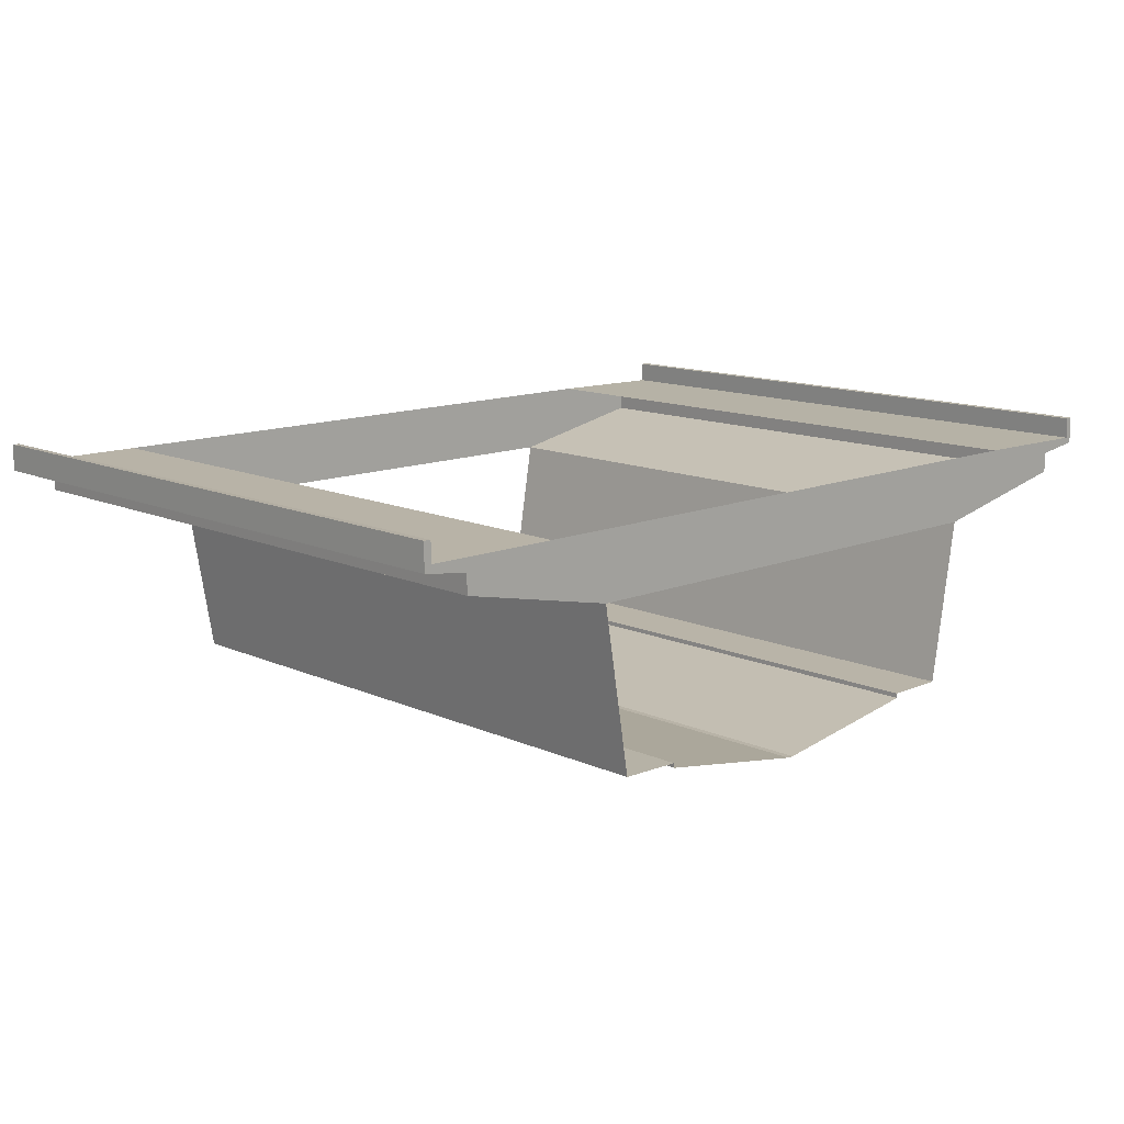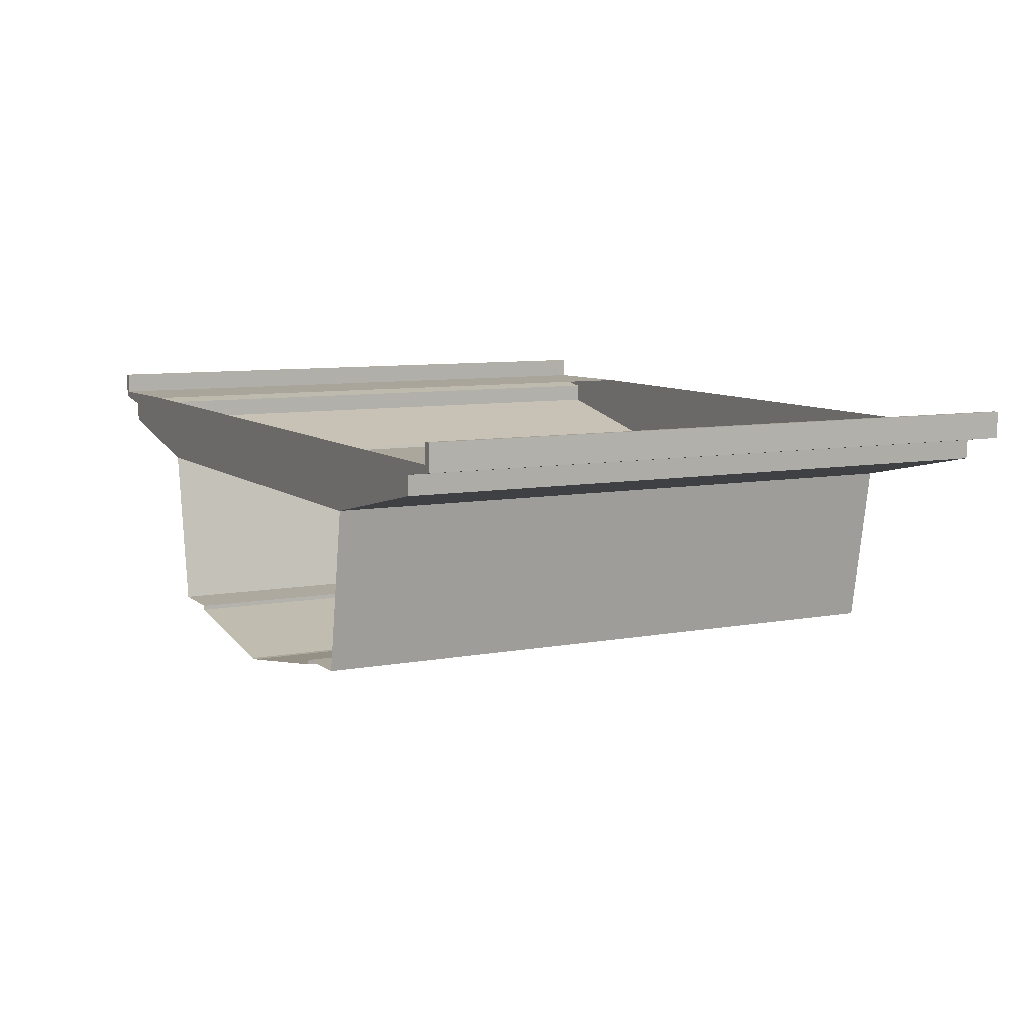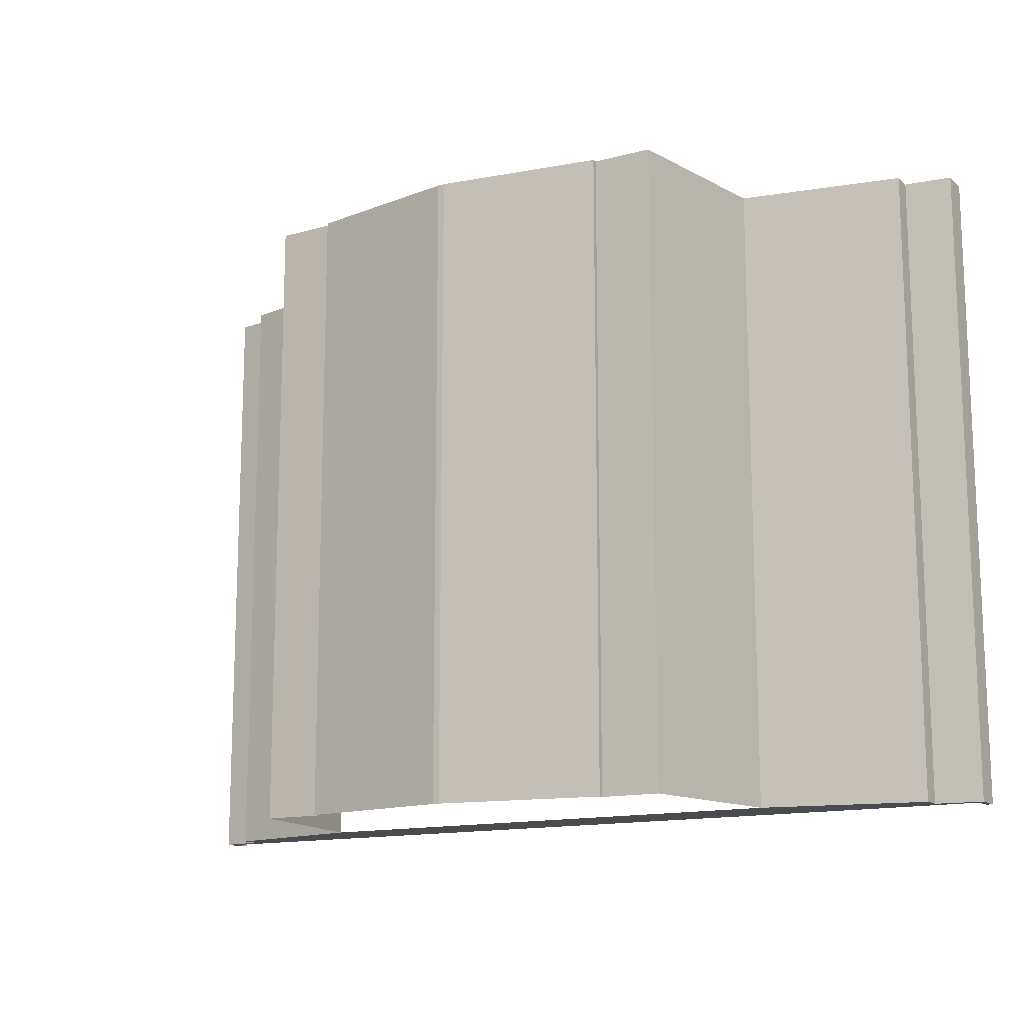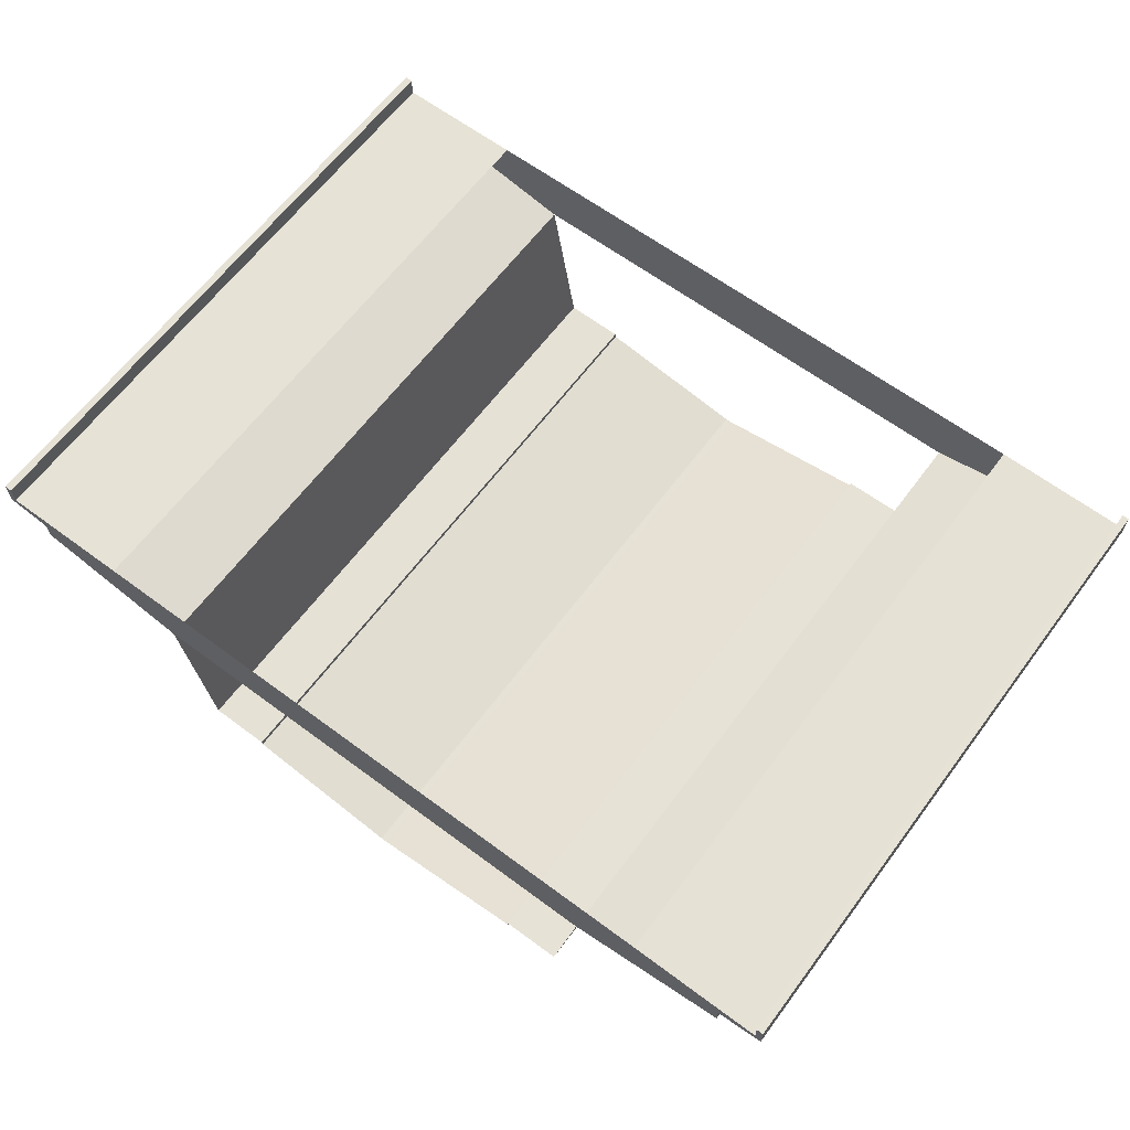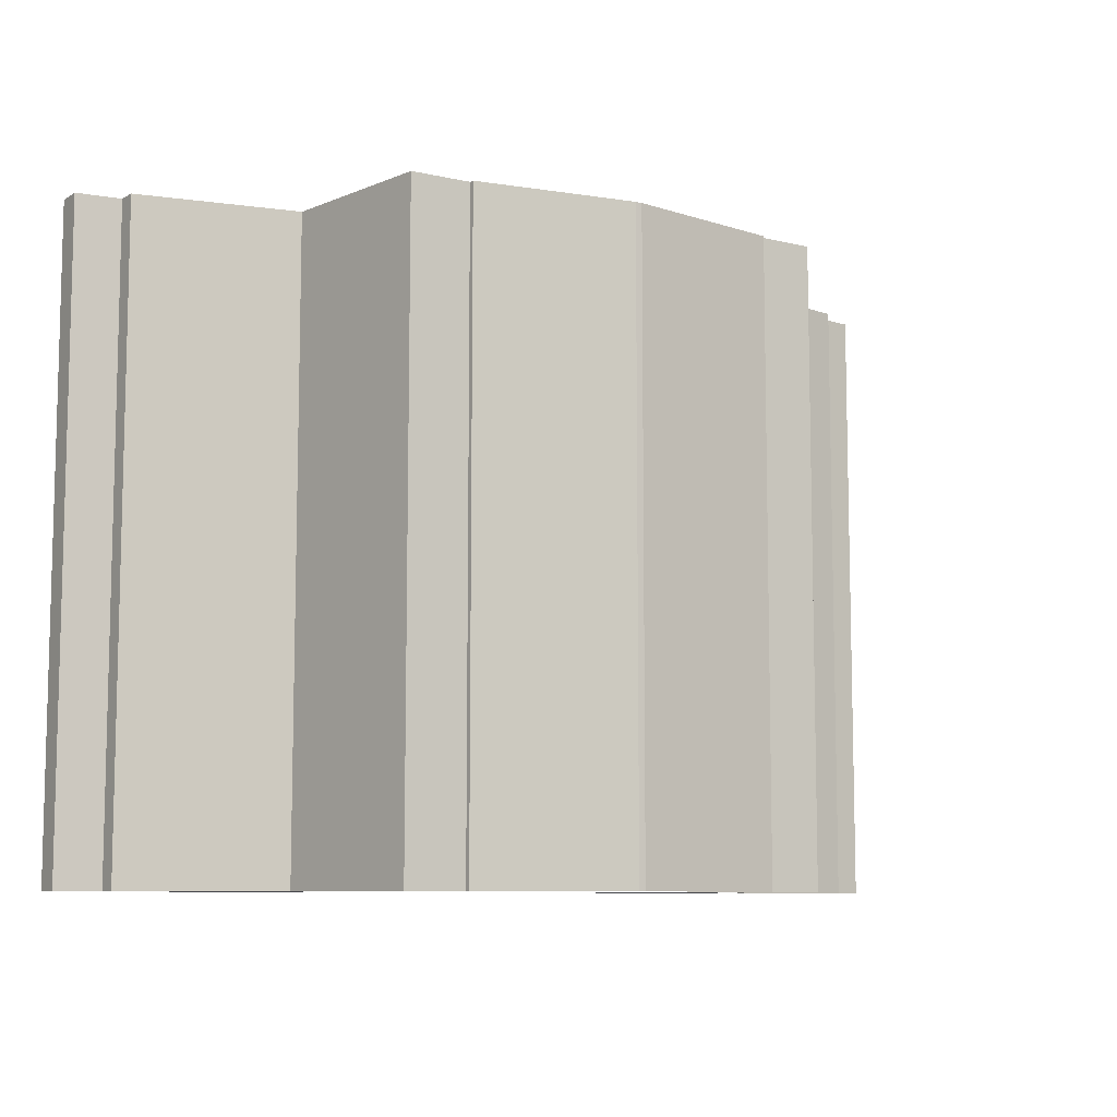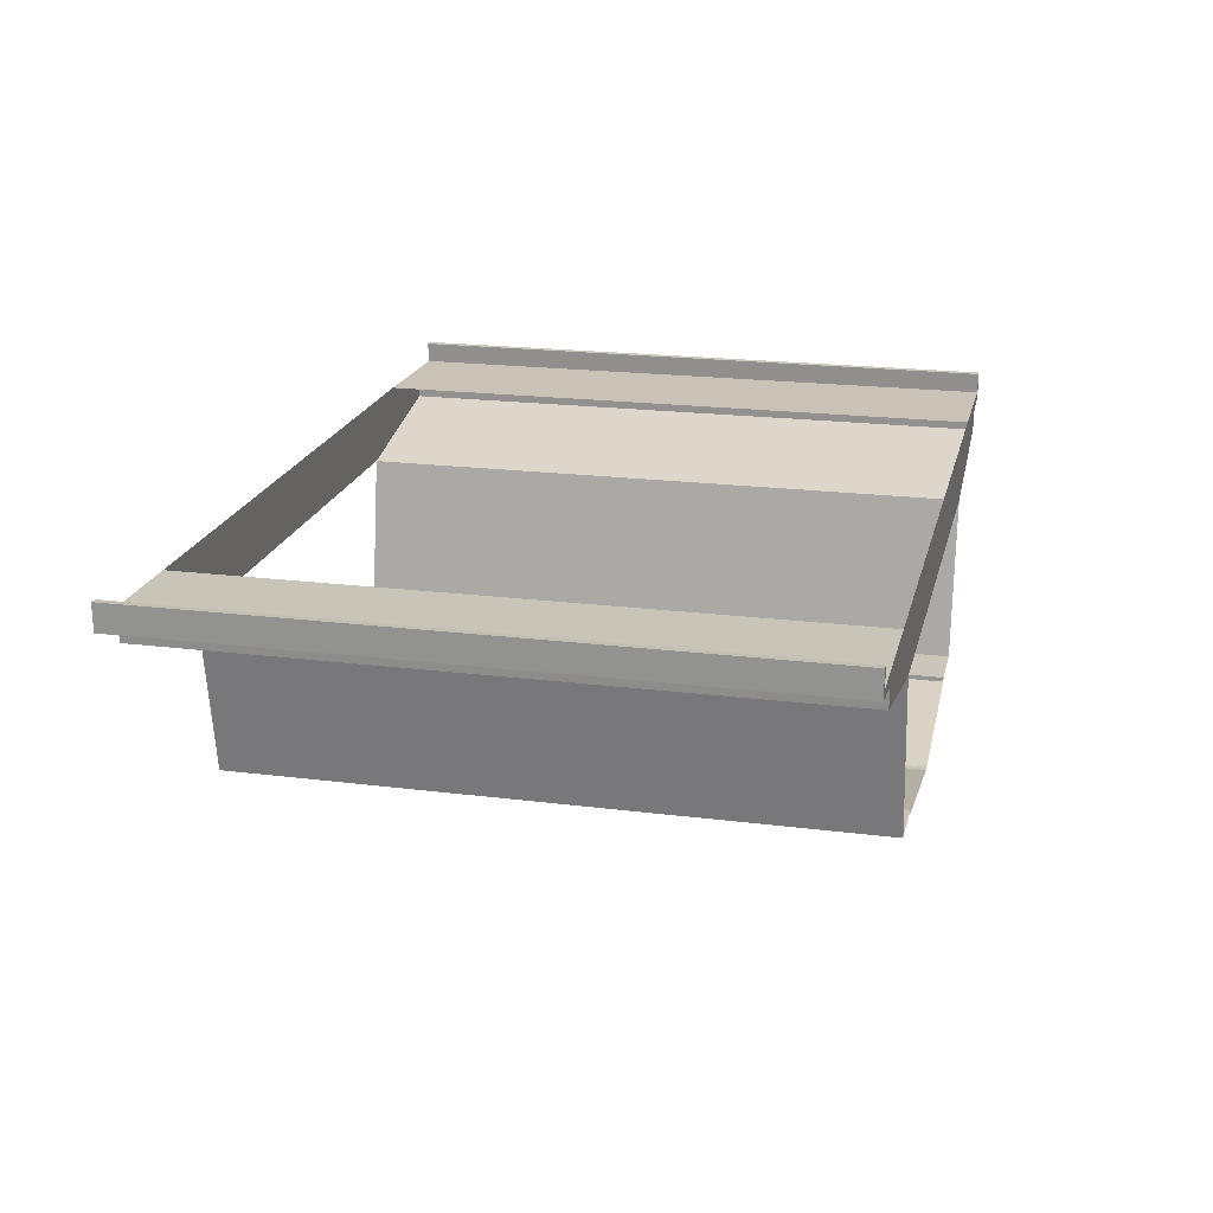
<metadata>
{"format":"obj","ext":"obj","renderer":"f3d","projection":"perspective","resolution":1024,"background":"white","views":[{"elev":12.7,"azim":-43.8,"up":"+Y"},{"elev":8.2,"azim":-117.5,"up":"+Y"},{"elev":-13.9,"azim":31.2,"up":"+Z"},{"elev":64.0,"azim":36.8,"up":"+Y"},{"elev":-8.5,"azim":-32.4,"up":"+Z"},{"elev":20.1,"azim":-76.9,"up":"+Y"}]}
</metadata>
<code>
o Motorway_Viaduct_A
v 7.448 -0.0105 -7.454
v 7.448 -0.0105 -4.245
v 10.6 -0.0501 -4.245
v 10.6 -0.0501 -7.454
v 10.58 0.4431 -4.245
v 10.58 0.4431 -7.454
v 10.74 0.4503 -4.245
v 10.74 0.4503 -7.454
v 10.75 -0.1896 -4.245
v 10.75 -0.1896 -7.454
v 9.663 -0.3405 -4.245
v 9.663 -0.3405 -7.454
v 9.67 -0.8078 -4.245
v 9.67 -0.8078 -7.454
v 5.924 -1.577 -4.245
v 5.924 -1.577 -7.454
v 5.285 -5.445 -4.245
v 5.285 -5.445 -7.454
v 3.897 -5.466 -4.245
v 3.897 -5.466 -7.454
v 3.897 -5.574 -4.245
v 3.897 -5.574 -7.454
v 0.0736 -6.174 -4.245
v 0.0736 -6.174 -7.454
v -0.0866 -6.174 -4.245
v -0.0866 -6.174 -7.454
v -3.86 -5.552 -4.245
v -3.86 -5.552 -7.454
v -3.87 -5.442 -4.245
v -3.87 -5.442 -7.454
v -5.298 -5.423 -4.245
v -5.298 -5.423 -7.454
v -5.952 -1.577 -4.245
v -5.952 -1.577 -7.454
v -9.676 -0.7934 -4.245
v -9.676 -0.7934 -7.454
v -9.697 -0.3405 -4.245
v -9.697 -0.3405 -7.454
v -10.73 -0.1967 -4.245
v -10.73 -0.1967 -7.454
v -10.74 0.4359 -4.245
v -10.74 0.4359 -7.454
v -10.57 0.4271 -4.245
v -10.57 0.4271 -7.454
v -10.55 -0.0376 -4.245
v -10.55 -0.0376 -7.454
v -7.462 -0.0359 -4.245
v -7.462 -0.0359 -7.454
v 7.448 -0.0105 -1.444
v 10.6 -0.0501 -1.444
v 10.58 0.4431 -1.444
v 10.74 0.4503 -1.444
v 10.75 -0.1896 -1.444
v 9.663 -0.3405 -1.444
v 9.67 -0.8078 -1.444
v 5.924 -1.577 -1.444
v 5.285 -5.445 -1.444
v 3.897 -5.466 -1.444
v 3.897 -5.574 -1.444
v 0.0736 -6.174 -1.444
v -0.0866 -6.174 -1.444
v -3.86 -5.553 -1.444
v -3.87 -5.442 -1.444
v -5.298 -5.423 -1.444
v -5.952 -1.577 -1.444
v -9.676 -0.7934 -1.444
v -9.697 -0.3405 -1.444
v -10.73 -0.1967 -1.444
v -10.74 0.4359 -1.444
v -10.57 0.4271 -1.444
v -10.55 -0.0376 -1.444
v -7.462 -0.0359 -1.444
v 7.448 -0.0105 1.561
v 10.6 -0.0501 1.561
v 10.58 0.4431 1.561
v 10.74 0.4503 1.561
v 10.75 -0.1896 1.561
v 9.663 -0.3405 1.561
v 9.67 -0.8078 1.561
v 5.924 -1.577 1.561
v 5.285 -5.445 1.561
v 3.897 -5.466 1.561
v 3.897 -5.574 1.561
v 0.0736 -6.174 1.561
v -0.0866 -6.174 1.561
v -3.86 -5.553 1.561
v -3.87 -5.442 1.561
v -5.298 -5.423 1.561
v -5.952 -1.577 1.561
v -9.676 -0.7934 1.561
v -9.697 -0.3405 1.561
v -10.73 -0.1967 1.561
v -10.74 0.4359 1.561
v -10.57 0.4271 1.561
v -10.55 -0.0376 1.561
v -7.462 -0.0359 1.561
v 7.448 -0.0105 4.46
v 10.6 -0.0501 4.46
v 10.58 0.4431 4.46
v 10.74 0.4503 4.46
v 10.75 -0.1896 4.46
v 9.663 -0.3405 4.46
v 9.67 -0.8078 4.46
v 5.924 -1.577 4.46
v 5.285 -5.445 4.46
v 3.897 -5.466 4.46
v 3.897 -5.574 4.46
v 0.0736 -6.174 4.46
v -0.0866 -6.174 4.46
v -3.86 -5.553 4.46
v -3.87 -5.442 4.46
v -5.298 -5.423 4.46
v -5.952 -1.577 4.46
v -9.676 -0.7934 4.46
v -9.697 -0.3405 4.46
v -10.73 -0.1967 4.46
v -10.74 0.4359 4.46
v -10.57 0.4271 4.46
v -10.55 -0.0376 4.46
v -7.462 -0.0359 4.46
v 7.448 -0.0105 7.546
v 10.6 -0.0501 7.546
v 10.58 0.4431 7.546
v 10.74 0.4503 7.546
v 10.75 -0.1896 7.546
v 9.663 -0.3405 7.546
v 9.67 -0.8078 7.546
v 5.924 -1.577 7.546
v 5.285 -5.445 7.546
v 3.897 -5.466 7.546
v 3.897 -5.574 7.546
v 0.0736 -6.174 7.546
v -0.0866 -6.174 7.546
v -3.86 -5.553 7.546
v -3.87 -5.442 7.546
v -5.298 -5.423 7.546
v -5.952 -1.577 7.546
v -9.676 -0.7934 7.546
v -9.697 -0.3405 7.546
v -10.73 -0.1967 7.546
v -10.74 0.4359 7.546
v -10.57 0.4271 7.546
v -10.55 -0.0376 7.546
v -7.462 -0.0359 7.546
f 1 2 3
f 1 3 4
f 4 3 5
f 4 5 6
f 6 5 7
f 6 7 8
f 8 7 9
f 8 9 10
f 10 9 11
f 10 11 12
f 12 11 13
f 12 13 14
f 14 13 15
f 14 15 16
f 16 15 17
f 16 17 18
f 18 17 19
f 18 19 20
f 20 19 21
f 20 21 22
f 22 21 23
f 22 23 24
f 24 23 25
f 24 25 26
f 26 25 27
f 26 27 28
f 28 27 29
f 28 29 30
f 30 29 31
f 30 31 32
f 32 31 33
f 32 33 34
f 34 33 35
f 34 35 36
f 36 35 37
f 36 37 38
f 38 37 39
f 38 39 40
f 40 39 41
f 40 41 42
f 42 41 43
f 42 43 44
f 44 43 45
f 44 45 46
f 46 45 47
f 46 47 48
f 2 49 50
f 2 50 3
f 3 50 51
f 3 51 5
f 5 51 52
f 5 52 7
f 7 52 53
f 7 53 9
f 9 53 54
f 9 54 11
f 11 54 55
f 11 55 13
f 13 55 56
f 13 56 15
f 15 56 57
f 15 57 17
f 17 57 58
f 17 58 19
f 19 58 59
f 19 59 21
f 21 59 60
f 21 60 23
f 23 60 61
f 23 61 25
f 25 61 62
f 25 62 27
f 27 62 63
f 27 63 29
f 29 63 64
f 29 64 31
f 31 64 65
f 31 65 33
f 33 65 66
f 33 66 35
f 35 66 67
f 35 67 37
f 37 67 68
f 37 68 39
f 39 68 69
f 39 69 41
f 41 69 70
f 41 70 43
f 43 70 71
f 43 71 45
f 45 71 72
f 45 72 47
f 49 73 74
f 49 74 50
f 50 74 75
f 50 75 51
f 51 75 76
f 51 76 52
f 52 76 77
f 52 77 53
f 53 77 78
f 53 78 54
f 54 78 79
f 54 79 55
f 55 79 80
f 55 80 56
f 56 80 81
f 56 81 57
f 57 81 82
f 57 82 58
f 58 82 83
f 58 83 59
f 59 83 84
f 59 84 60
f 60 84 85
f 60 85 61
f 61 85 86
f 61 86 62
f 62 86 87
f 62 87 63
f 63 87 88
f 63 88 64
f 64 88 89
f 64 89 65
f 65 89 90
f 65 90 66
f 66 90 91
f 66 91 67
f 67 91 92
f 67 92 68
f 68 92 93
f 68 93 69
f 69 93 94
f 69 94 70
f 70 94 95
f 70 95 71
f 71 95 96
f 71 96 72
f 73 97 98
f 73 98 74
f 74 98 99
f 74 99 75
f 75 99 100
f 75 100 76
f 76 100 101
f 76 101 77
f 77 101 102
f 77 102 78
f 78 102 103
f 78 103 79
f 79 103 104
f 79 104 80
f 80 104 105
f 80 105 81
f 81 105 106
f 81 106 82
f 82 106 107
f 82 107 83
f 83 107 108
f 83 108 84
f 84 108 109
f 84 109 85
f 85 109 110
f 85 110 86
f 86 110 111
f 86 111 87
f 87 111 112
f 87 112 88
f 88 112 113
f 88 113 89
f 89 113 114
f 89 114 90
f 90 114 115
f 90 115 91
f 91 115 116
f 91 116 92
f 92 116 117
f 92 117 93
f 93 117 118
f 93 118 94
f 94 118 119
f 94 119 95
f 95 119 120
f 95 120 96
f 97 121 122
f 97 122 98
f 98 122 123
f 98 123 99
f 99 123 124
f 99 124 100
f 100 124 125
f 100 125 101
f 101 125 126
f 101 126 102
f 102 126 127
f 102 127 103
f 103 127 128
f 103 128 104
f 104 128 129
f 104 129 105
f 105 129 130
f 105 130 106
f 106 130 131
f 106 131 107
f 107 131 132
f 107 132 108
f 108 132 133
f 108 133 109
f 109 133 134
f 109 134 110
f 110 134 135
f 110 135 111
f 111 135 136
f 111 136 112
f 112 136 137
f 112 137 113
f 113 137 138
f 113 138 114
f 114 138 139
f 114 139 115
f 115 139 140
f 115 140 116
f 116 140 141
f 116 141 117
f 117 141 142
f 117 142 118
f 118 142 143
f 118 143 119
f 119 143 144
f 119 144 120
f 6 8 4
f 8 10 4
f 12 14 1
f 14 16 1
f 16 34 1
f 42 46 40
f 44 46 42
f 40 46 38
f 34 48 1
f 36 48 34
f 38 48 36
f 1 4 12
f 10 12 4
f 46 48 38
f 123 122 124
f 124 122 125
f 126 121 127
f 127 121 128
f 128 121 137
f 141 140 143
f 142 141 143
f 140 139 143
f 137 121 144
f 138 137 144
f 139 138 144
f 121 126 122
f 125 122 126
f 143 139 144

</code>
